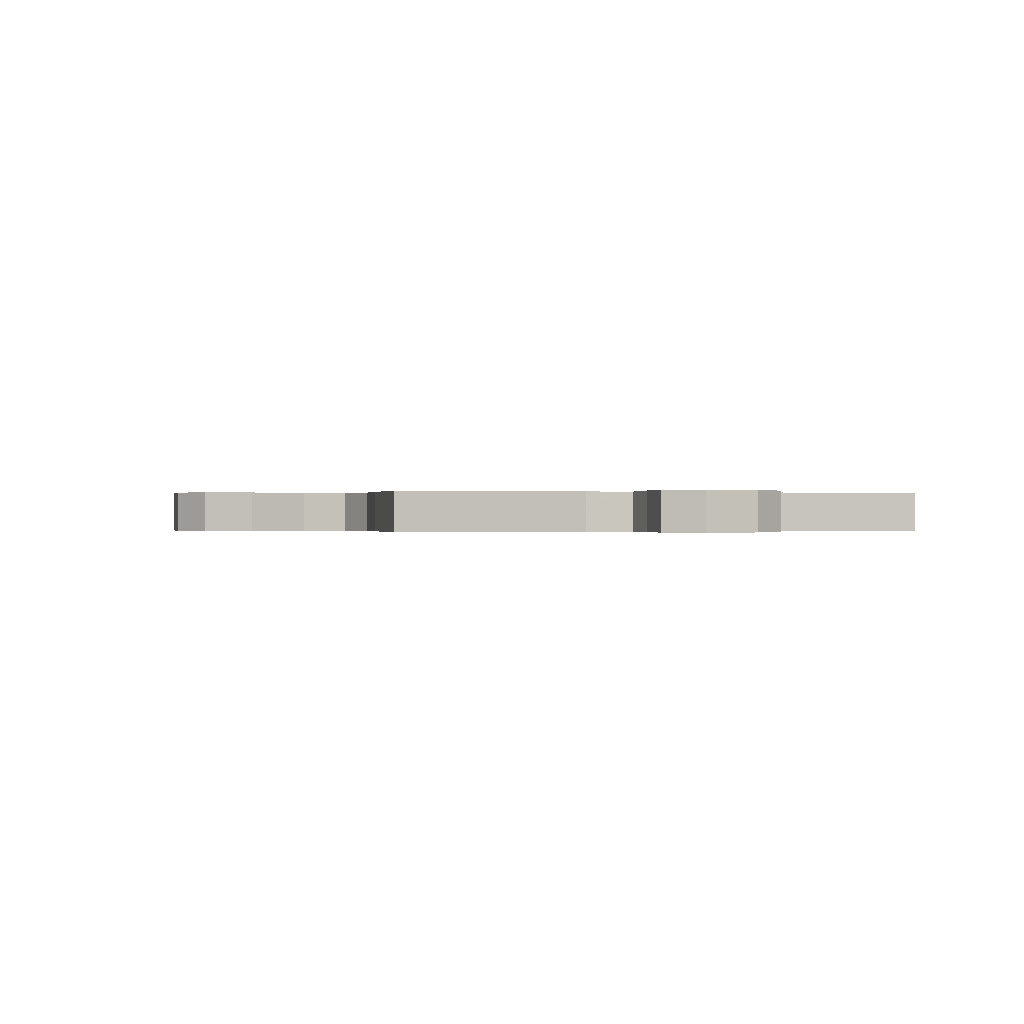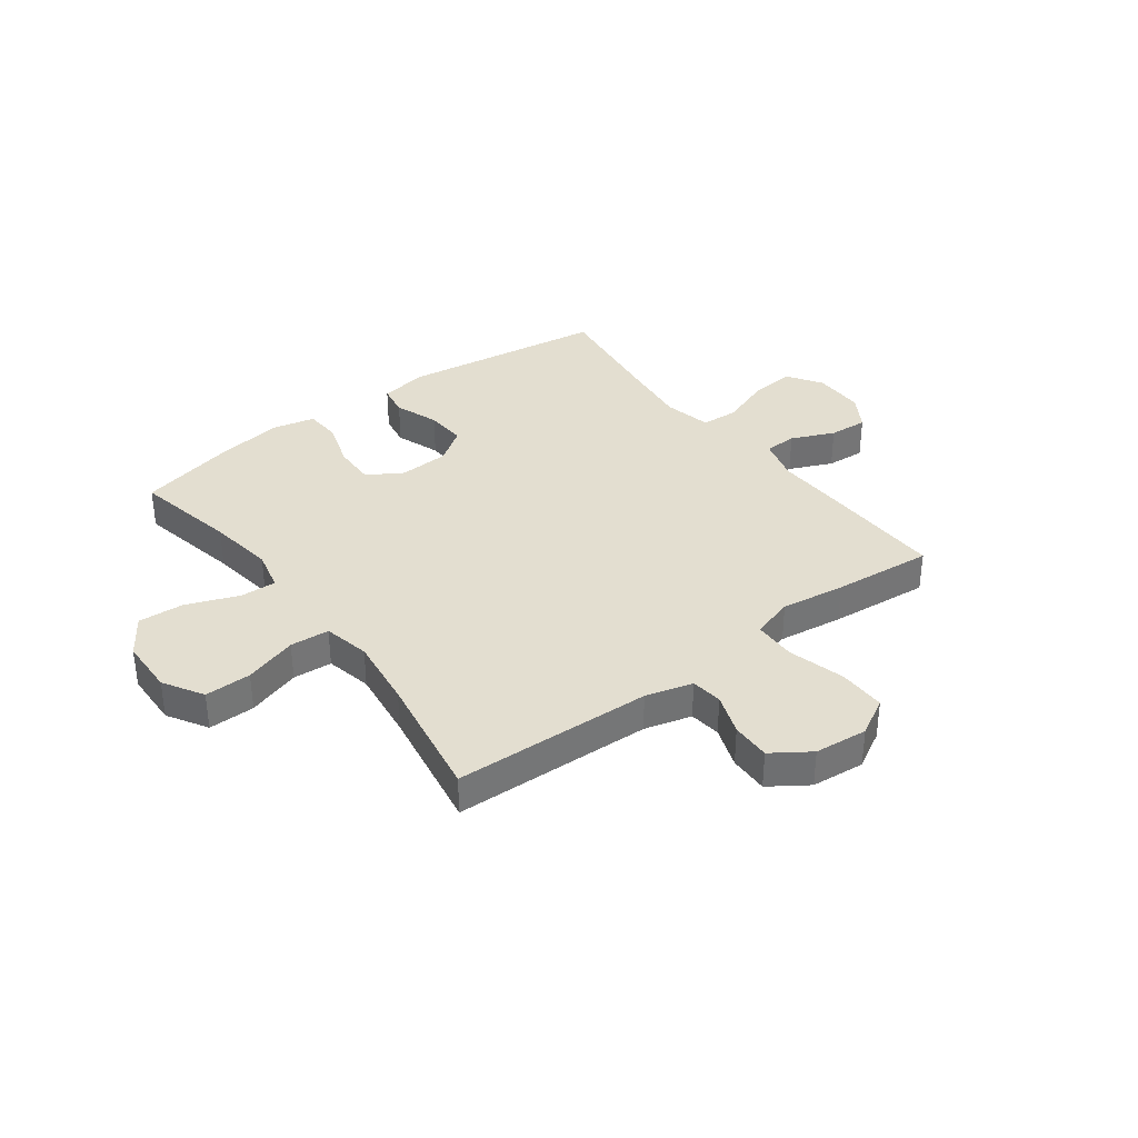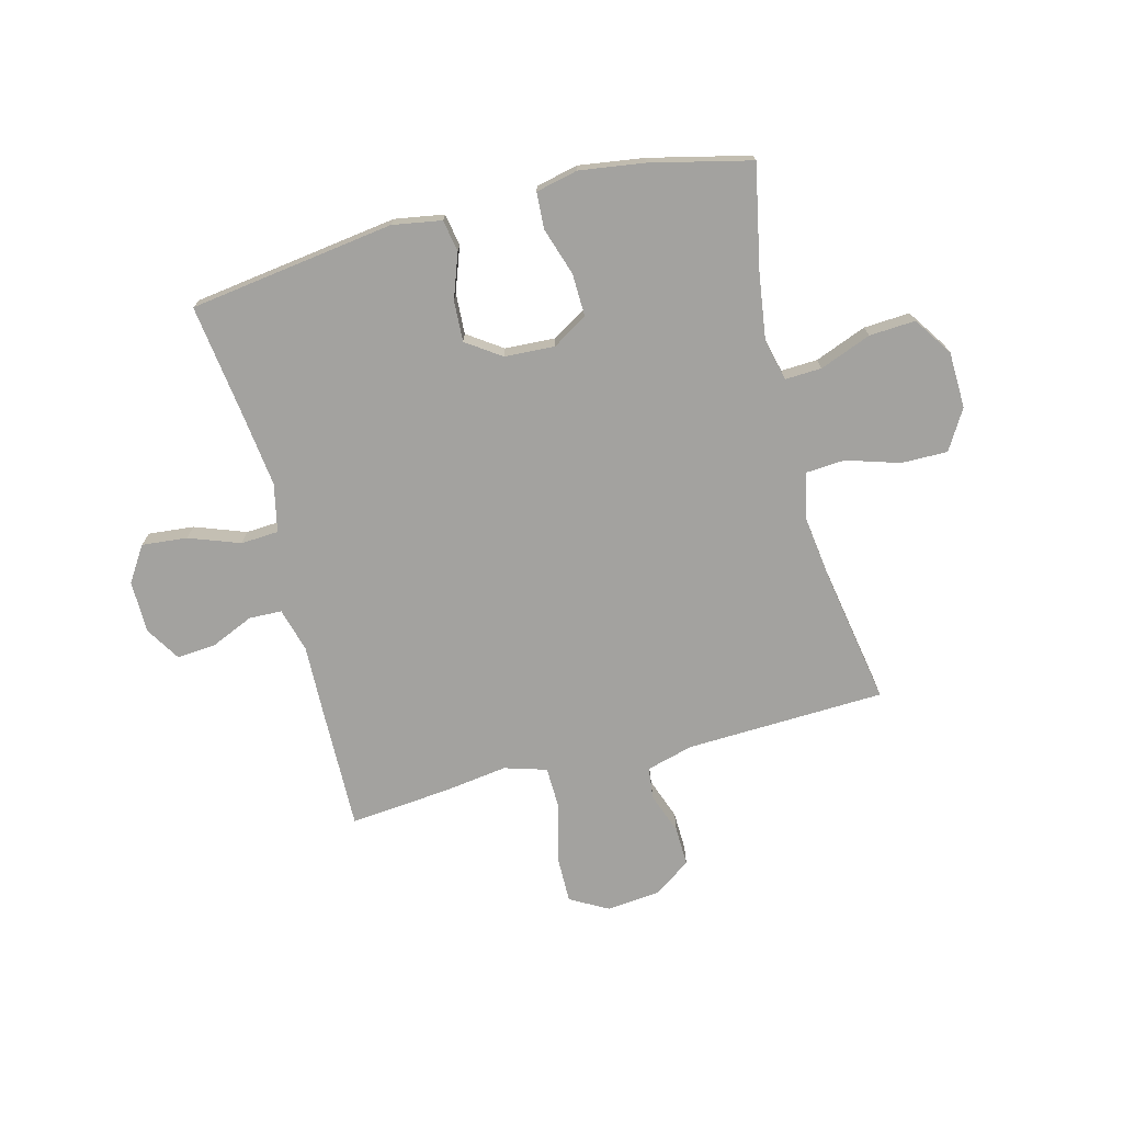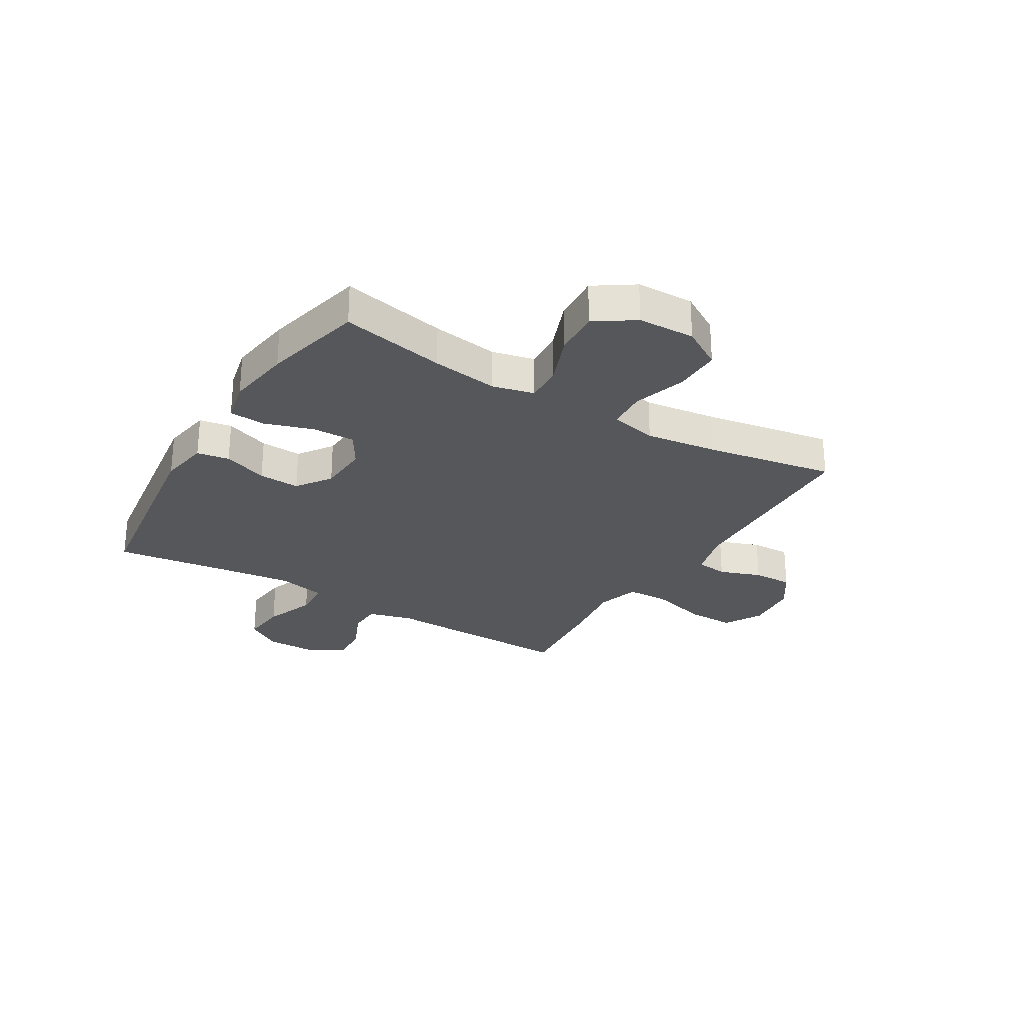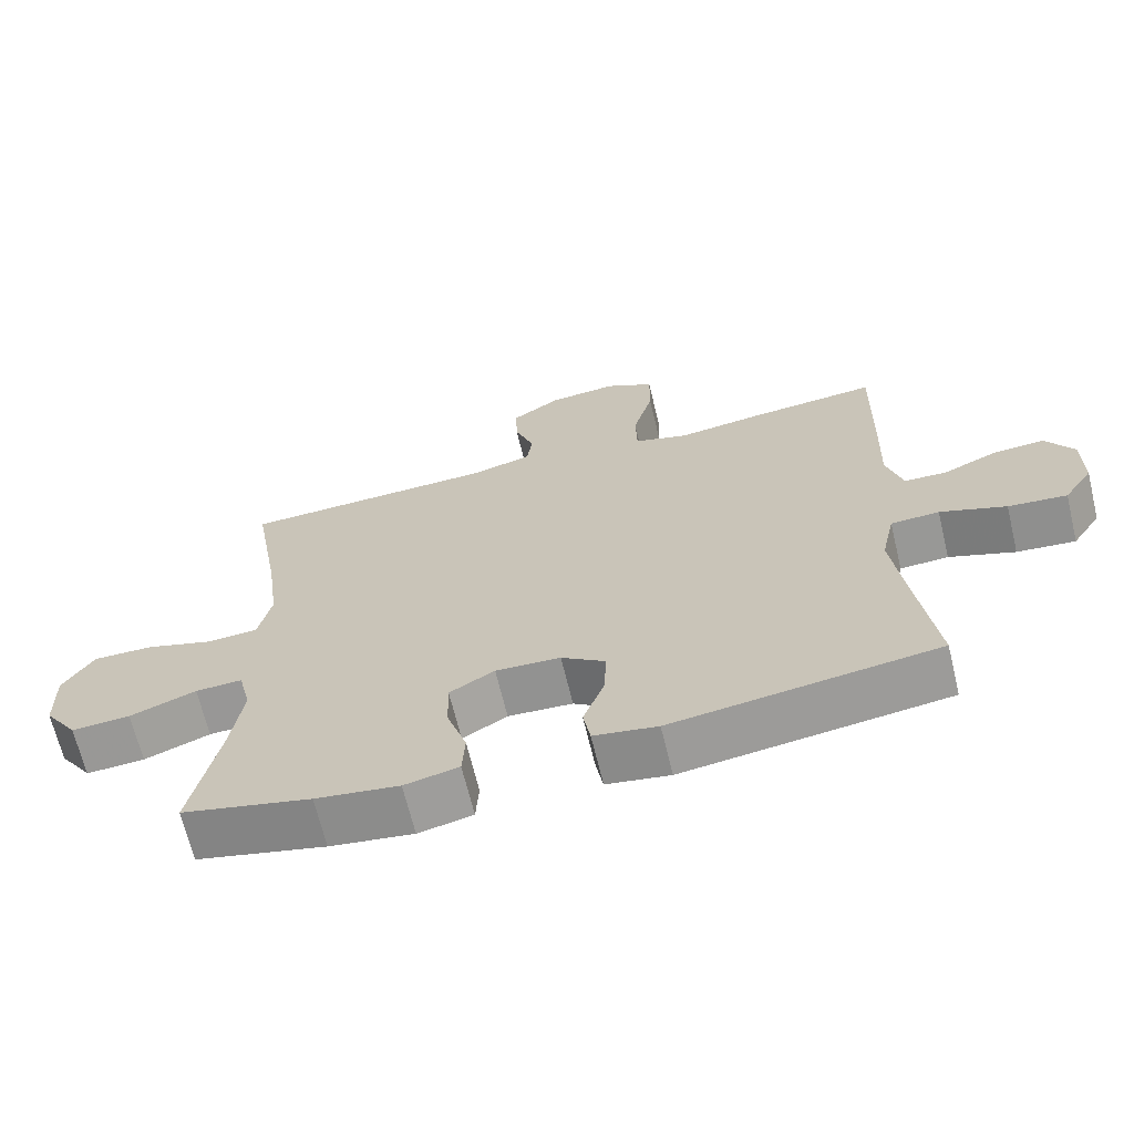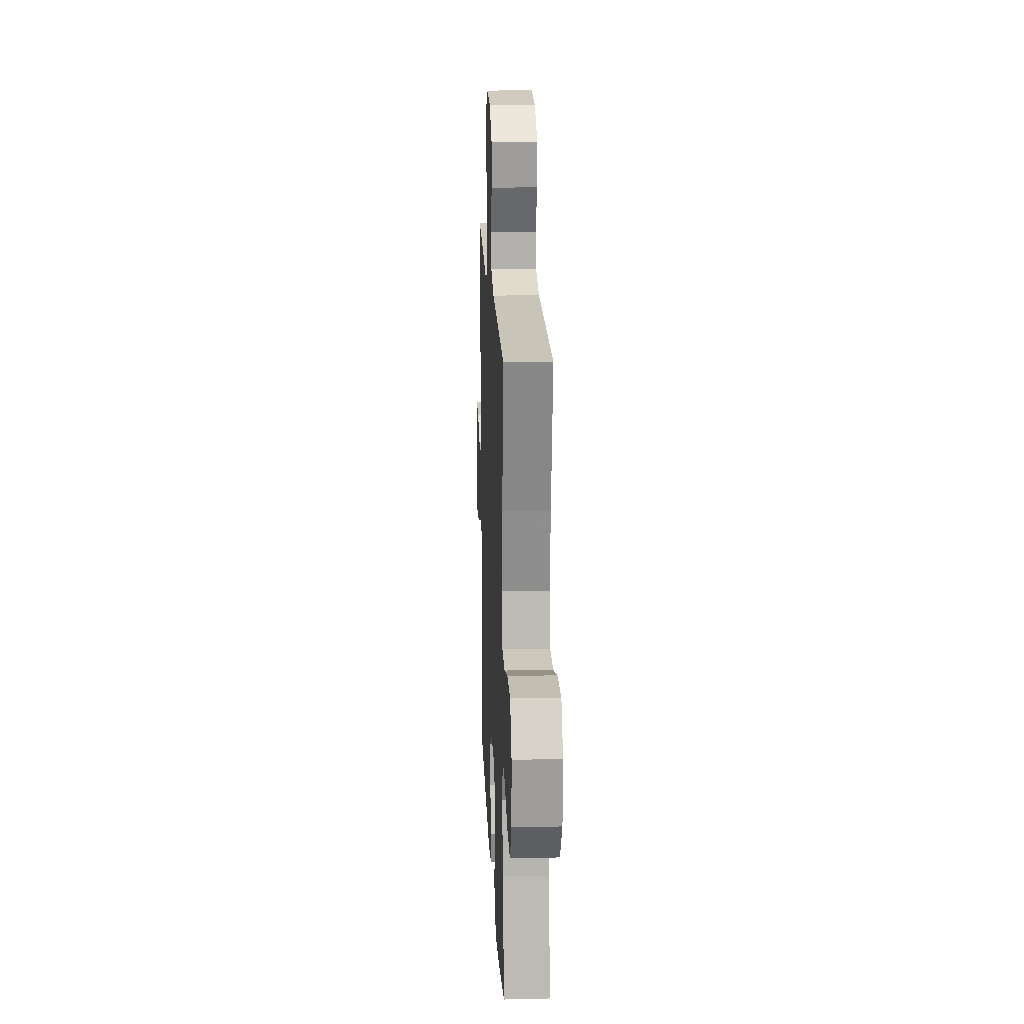
<metadata>
{"format":"obj","ext":"obj","renderer":"f3d","projection":"perspective","resolution":1024,"background":"white","views":[{"elev":-0.1,"azim":70.9,"up":"+Y"},{"elev":35.7,"azim":-36.8,"up":"+Y"},{"elev":-72.6,"azim":-165.4,"up":"+Y"},{"elev":-27.3,"azim":-121.1,"up":"+Y"},{"elev":-67.4,"azim":13.6,"up":"+Z"},{"elev":18.0,"azim":-92.6,"up":"+Z"}]}
</metadata>
<code>
v 0.5 0.07 0.5
v 0.495 0.07 0.274
v 0.491 0.07 0.15
v 0.513 0.07 0.07
v 0.572 0.07 0.068
v 0.65 0.07 0.102
v 0.72 0.07 0.107
v 0.759 0.07 0.044
v 0.759 0.07 -0.05
v 0.718 0.07 -0.113
v 0.636 0.07 -0.105
v 0.544 0.07 -0.071
v 0.476 0.07 -0.075
v 0.457 0.07 -0.162
v 0.473 0.07 -0.295
v 0.5 0.07 -0.5
v 0.13 0.07 -0.551
v 0.041 0.07 -0.536
v 0.031 0.07 -0.478
v 0.06 0.07 -0.398
v 0.064 0.07 -0.324
v 0.002 0.07 -0.281
v -0.089 0.07 -0.276
v -0.152 0.07 -0.314
v -0.15 0.07 -0.391
v -0.122 0.07 -0.478
v -0.126 0.07 -0.543
v -0.202 0.07 -0.56
v -0.319 0.07 -0.543
v -0.5 0.07 -0.5
v -0.462 0.07 -0.312
v -0.445 0.07 -0.193
v -0.463 0.07 -0.118
v -0.529 0.07 -0.121
v -0.622 0.07 -0.157
v -0.705 0.07 -0.162
v -0.752 0.07 -0.092
v -0.755 0.07 0.01
v -0.712 0.07 0.082
v -0.628 0.07 0.081
v -0.532 0.07 0.051
v -0.461 0.07 0.056
v -0.443 0.07 0.14
v -0.46 0.07 0.269
v -0.5 0.07 0.5
v -0.141 0.07 0.513
v -0.056 0.07 0.536
v -0.049 0.07 0.593
v -0.076 0.07 0.668
v -0.078 0.07 0.739
v -0.01 0.07 0.785
v 0.086 0.07 0.794
v 0.154 0.07 0.756
v 0.153 0.07 0.67
v 0.125 0.07 0.567
v 0.127 0.07 0.49
v 0.203 0.07 0.467
v 0.319 0.07 0.483
v 0.5 0 0.5
v 0.495 0 0.274
v 0.491 0 0.15
v 0.513 0 0.07
v 0.572 0 0.068
v 0.65 0 0.102
v 0.72 0 0.107
v 0.759 0 0.044
v 0.759 0 -0.05
v 0.718 0 -0.113
v 0.636 0 -0.105
v 0.544 0 -0.071
v 0.476 0 -0.075
v 0.457 0 -0.162
v 0.473 0 -0.295
v 0.5 0 -0.5
v 0.13 0 -0.551
v 0.041 0 -0.536
v 0.031 0 -0.478
v 0.06 0 -0.398
v 0.064 0 -0.324
v 0.002 0 -0.281
v -0.089 0 -0.276
v -0.152 0 -0.314
v -0.15 0 -0.391
v -0.122 0 -0.478
v -0.126 0 -0.543
v -0.202 0 -0.56
v -0.319 0 -0.543
v -0.5 0 -0.5
v -0.462 0 -0.312
v -0.445 0 -0.193
v -0.463 0 -0.118
v -0.529 0 -0.121
v -0.622 0 -0.157
v -0.705 0 -0.162
v -0.752 0 -0.092
v -0.755 0 0.01
v -0.712 0 0.082
v -0.628 0 0.081
v -0.532 0 0.051
v -0.461 0 0.056
v -0.443 0 0.14
v -0.46 0 0.269
v -0.5 0 0.5
v -0.141 0 0.513
v -0.056 0 0.536
v -0.049 0 0.593
v -0.076 0 0.668
v -0.078 0 0.739
v -0.01 0 0.785
v 0.086 0 0.794
v 0.154 0 0.756
v 0.153 0 0.67
v 0.125 0 0.567
v 0.127 0 0.49
v 0.203 0 0.467
v 0.319 0 0.483
f 1 2 3
f 58 1 3
f 57 58 3
f 56 57 3 4
f 53 54 55
f 52 53 55
f 51 52 55
f 50 51 55
f 49 50 55
f 48 49 55
f 47 48 55 56
f 46 47 56 4
f 44 45 46 4
f 39 40 41
f 38 39 41
f 37 38 41
f 36 37 41
f 35 36 41
f 34 35 41
f 33 34 41 42
f 32 33 42 43
f 29 30 31
f 28 29 31
f 27 28 31
f 26 27 31
f 25 26 31
f 24 25 31 32
f 23 24 32 43
f 18 19 20
f 17 18 20
f 16 17 20
f 15 16 20
f 14 15 20 21
f 13 14 21 22
f 10 11 12
f 9 10 12
f 8 9 12
f 7 8 12
f 6 7 12
f 5 6 12
f 4 5 12 13
f 23 43 44
f 22 23 44
f 13 22 44
f 4 13 44
f 61 60 59
f 61 59 116
f 61 116 115
f 62 61 115 114
f 113 112 111
f 113 111 110
f 113 110 109
f 113 109 108
f 113 108 107
f 113 107 106
f 114 113 106 105
f 62 114 105 104
f 62 104 103 102
f 99 98 97
f 99 97 96
f 99 96 95
f 99 95 94
f 99 94 93
f 99 93 92
f 100 99 92 91
f 101 100 91 90
f 89 88 87
f 89 87 86
f 89 86 85
f 89 85 84
f 89 84 83
f 90 89 83 82
f 101 90 82 81
f 78 77 76
f 78 76 75
f 78 75 74
f 78 74 73
f 79 78 73 72
f 80 79 72 71
f 70 69 68
f 70 68 67
f 70 67 66
f 70 66 65
f 70 65 64
f 70 64 63
f 71 70 63 62
f 102 101 81
f 102 81 80
f 102 80 71
f 102 71 62
f 1 59 60 2
f 2 60 61 3
f 3 61 62 4
f 4 62 63 5
f 5 63 64 6
f 6 64 65 7
f 7 65 66 8
f 8 66 67 9
f 9 67 68 10
f 10 68 69 11
f 11 69 70 12
f 12 70 71 13
f 13 71 72 14
f 14 72 73 15
f 15 73 74 16
f 16 74 75 17
f 17 75 76 18
f 18 76 77 19
f 19 77 78 20
f 20 78 79 21
f 21 79 80 22
f 22 80 81 23
f 23 81 82 24
f 24 82 83 25
f 25 83 84 26
f 26 84 85 27
f 27 85 86 28
f 28 86 87 29
f 29 87 88 30
f 30 88 89 31
f 31 89 90 32
f 32 90 91 33
f 33 91 92 34
f 34 92 93 35
f 35 93 94 36
f 36 94 95 37
f 37 95 96 38
f 38 96 97 39
f 39 97 98 40
f 40 98 99 41
f 41 99 100 42
f 42 100 101 43
f 43 101 102 44
f 44 102 103 45
f 45 103 104 46
f 46 104 105 47
f 47 105 106 48
f 48 106 107 49
f 49 107 108 50
f 50 108 109 51
f 51 109 110 52
f 52 110 111 53
f 53 111 112 54
f 54 112 113 55
f 55 113 114 56
f 56 114 115 57
f 57 115 116 58
f 58 116 59 1

</code>
